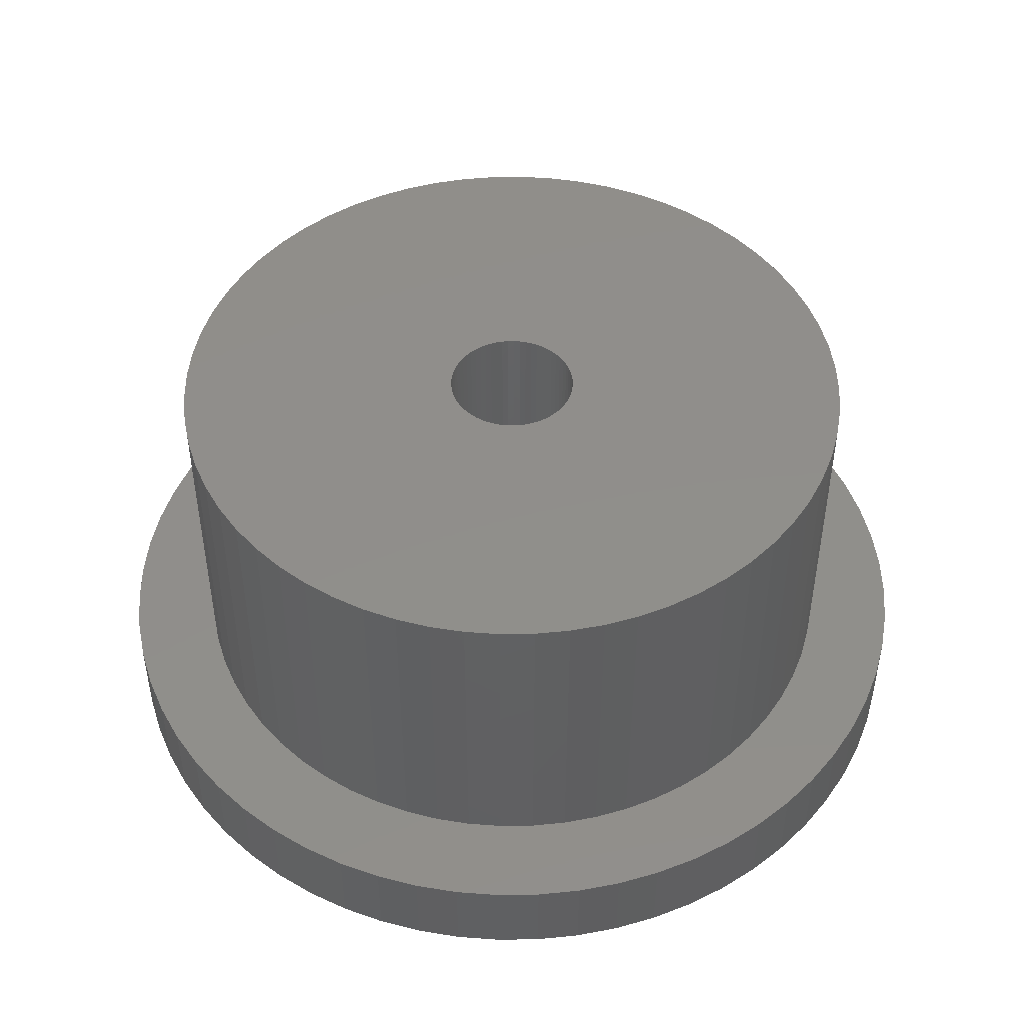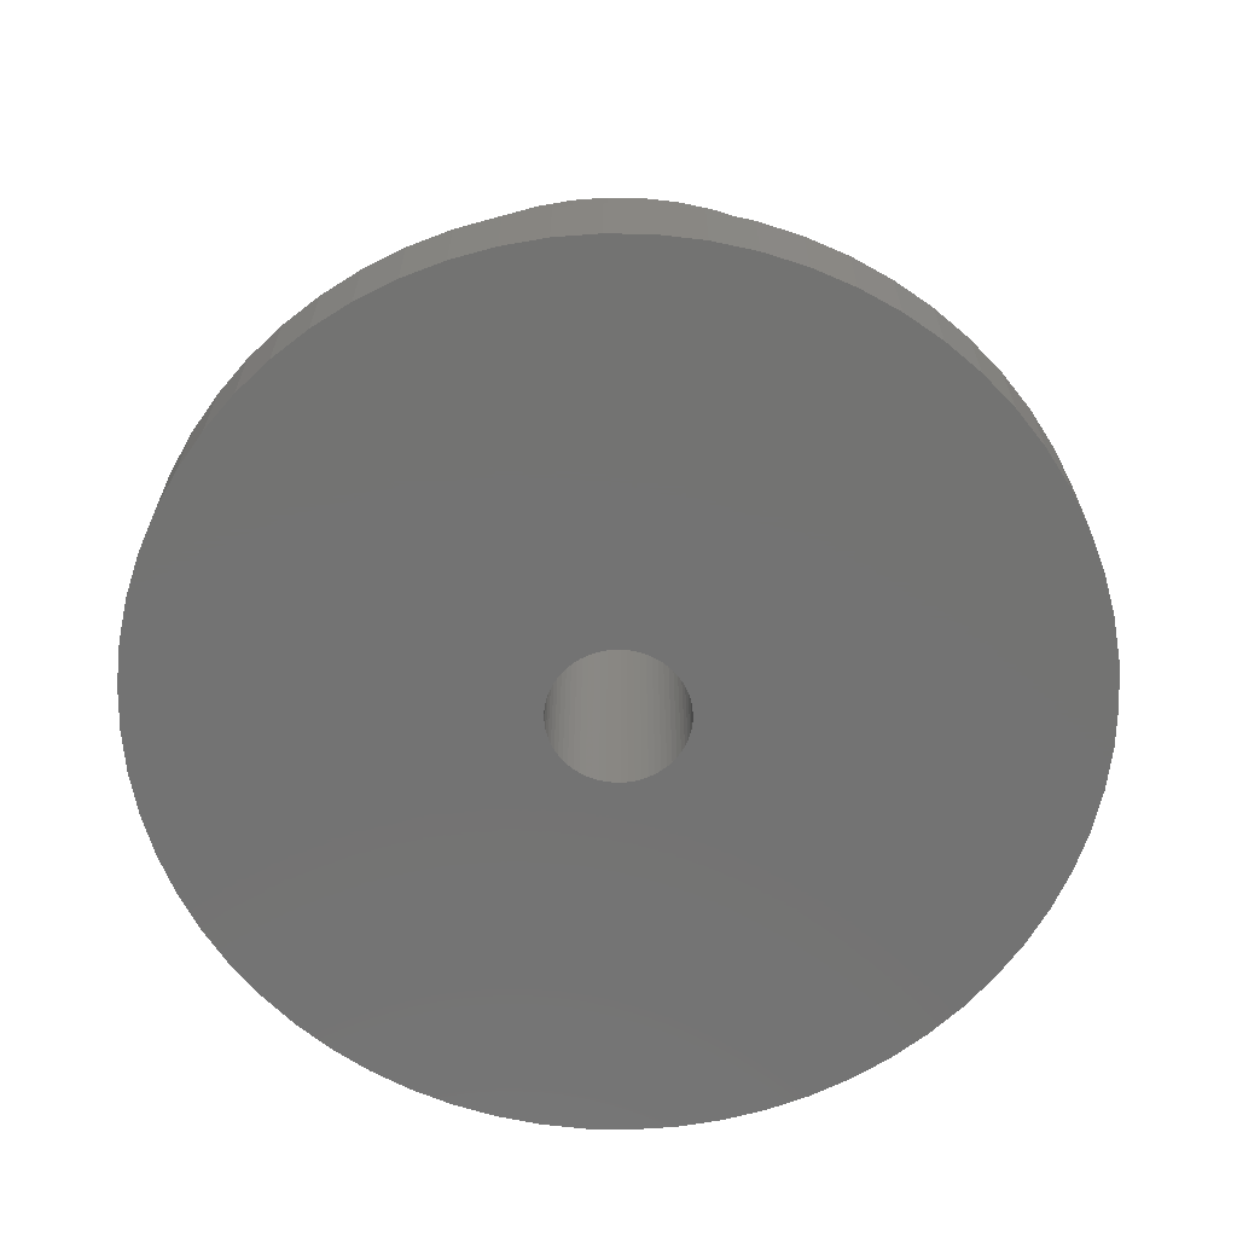
<metadata>
{"format":"stl","ext":"stl","renderer":"f3d","projection":"perspective","resolution":1024,"background":"white","views":[{"elev":47.2,"azim":52.6,"up":"+Z"},{"elev":-65.1,"azim":125.4,"up":"+Z"}]}
</metadata>
<code>
# stl→obj: 384 verts, 768 faces
v 10.05 0 2
v 10 0.9851 0
v 10 0.9851 2
v 10.05 0 0
v -10.05 0 0
v -10 0.9851 2
v -10 0.9851 0
v -10.05 0 2
v 0 10.05 0
v -0.9851 10 2
v 0 10.05 2
v -0.9851 10 0
v 0 -10.05 0
v 0.9851 -10 2
v 0 -10.05 2
v 0.9851 -10 0
v 7.106 7.106 0
v 6.376 7.769 2
v 7.106 7.106 2
v 6.376 7.769 0
v -7.769 6.376 0
v -7.106 7.106 2
v -7.106 7.106 0
v -7.769 6.376 2
v -3.846 9.285 0
v -4.738 8.863 2
v -3.846 9.285 2
v -4.738 8.863 0
v 9.285 3.846 2
v 8.863 4.738 0
v 8.863 4.738 2
v 9.285 3.846 0
v 3.846 9.285 0
v 2.917 9.617 2
v 3.846 9.285 2
v 2.917 9.617 0
v 5.583 8.356 0
v 4.738 8.863 2
v 5.583 8.356 2
v 4.738 8.863 0
v -9.285 3.846 0
v -8.863 4.738 2
v -8.863 4.738 0
v -9.285 3.846 2
v -8.356 5.583 0
v -8.356 5.583 2
v -1.961 9.857 0
v -2.917 9.617 2
v -1.961 9.857 2
v -2.917 9.617 0
v 9.617 -2.917 2
v 9.857 -1.961 0
v 9.857 -1.961 2
v 9.617 -2.917 0
v 1.961 -9.857 2
v 1.961 -9.857 0
v 9.857 1.961 2
v 9.617 2.917 0
v 9.617 2.917 2
v 9.857 1.961 0
v 8.356 5.583 2
v 7.769 6.376 0
v 7.769 6.376 2
v 8.356 5.583 0
v 1.961 9.857 0
v 0.9851 10 2
v 1.961 9.857 2
v 0.9851 10 0
v -9.857 1.961 0
v -9.617 2.917 2
v -9.617 2.917 0
v -9.857 1.961 2
v 8.05 0 2
v 8.011 0.789 2
v 10 -0.9851 2
v 7.895 1.57 2
v 8.011 -0.789 2
v 7.703 2.337 2
v 7.437 3.081 2
v 7.895 -1.57 2
v 7.099 3.795 2
v 7.703 -2.337 2
v 6.693 4.472 2
v 6.223 5.107 2
v 5.692 5.692 2
v 5.107 6.223 2
v 4.472 6.693 2
v 3.795 7.099 2
v 3.081 7.437 2
v 2.337 7.703 2
v 1.57 7.895 2
v 0.789 8.011 2
v 0 8.05 2
v -0.789 8.011 2
v -1.57 7.895 2
v -2.337 7.703 2
v -3.081 7.437 2
v -3.795 7.099 2
v -4.472 6.693 2
v -5.583 8.356 2
v -5.107 6.223 2
v -6.376 7.769 2
v -5.692 5.692 2
v -6.223 5.107 2
v -6.693 4.472 2
v -7.099 3.795 2
v -7.437 3.081 2
v -7.703 2.337 2
v 9.285 -3.846 2
v 7.437 -3.081 2
v 8.863 -4.738 2
v 7.099 -3.795 2
v 8.356 -5.583 2
v 6.693 -4.472 2
v 7.769 -6.376 2
v 6.223 -5.107 2
v 7.106 -7.106 2
v 5.692 -5.692 2
v 6.376 -7.769 2
v 5.107 -6.223 2
v 5.583 -8.356 2
v 4.472 -6.693 2
v 4.738 -8.863 2
v 3.795 -7.099 2
v 3.846 -9.285 2
v 3.081 -7.437 2
v 2.917 -9.617 2
v 2.337 -7.703 2
v 1.57 -7.895 2
v 0.789 -8.011 2
v 0 -8.05 2
v -0.789 -8.011 2
v -0.9851 -10 2
v -1.57 -7.895 2
v -1.961 -9.857 2
v -2.337 -7.703 2
v -2.917 -9.617 2
v -3.081 -7.437 2
v -3.846 -9.285 2
v -3.795 -7.099 2
v -4.738 -8.863 2
v -4.472 -6.693 2
v -5.583 -8.356 2
v -5.107 -6.223 2
v -6.376 -7.769 2
v -5.692 -5.692 2
v -7.106 -7.106 2
v -6.223 -5.107 2
v -7.769 -6.376 2
v -6.693 -4.472 2
v -8.356 -5.583 2
v -7.099 -3.795 2
v -8.863 -4.738 2
v -7.437 -3.081 2
v -9.285 -3.846 2
v -7.703 -2.337 2
v -9.617 -2.917 2
v -7.895 -1.57 2
v -9.857 -1.961 2
v -8.011 -0.789 2
v -10 -0.9851 2
v -8.05 0 2
v -7.895 1.57 2
v -8.011 0.789 2
v -5.583 8.356 0
v -6.376 7.769 0
v 10 -0.9851 0
v 7.769 -6.376 0
v 7.106 -7.106 0
v -8.863 -4.738 0
v -9.285 -3.846 0
v 1.5 0 0
v 1.493 -0.147 0
v 1.471 -0.2926 0
v 1.493 0.147 0
v 1.435 -0.4354 0
v 9.285 -3.846 0
v 1.386 -0.574 0
v 8.863 -4.738 0
v 1.471 0.2926 0
v 1.323 -0.7071 0
v 8.356 -5.583 0
v 1.247 -0.8334 0
v 1.435 0.4354 0
v 1.16 -0.9516 0
v 1.061 -1.061 0
v 6.376 -7.769 0
v 1.386 0.574 0
v 0.9516 -1.16 0
v 5.583 -8.356 0
v 0.8334 -1.247 0
v 4.738 -8.863 0
v 1.323 0.7071 0
v 0.7071 -1.323 0
v 3.846 -9.285 0
v 0.574 -1.386 0
v 2.917 -9.617 0
v 1.247 0.8334 0
v 0.4354 -1.435 0
v 1.16 0.9516 0
v 0.2926 -1.471 0
v 0.147 -1.493 0
v 0 -1.5 0
v -0.147 -1.493 0
v -0.9851 -10 0
v -0.2926 -1.471 0
v -1.961 -9.857 0
v -0.4354 -1.435 0
v -2.917 -9.617 0
v -0.574 -1.386 0
v -3.846 -9.285 0
v -0.7071 -1.323 0
v -4.738 -8.863 0
v -0.8334 -1.247 0
v -5.583 -8.356 0
v -0.9516 -1.16 0
v -6.376 -7.769 0
v -1.061 -1.061 0
v -7.106 -7.106 0
v -7.769 -6.376 0
v -1.16 -0.9516 0
v 1.061 1.061 0
v 0.9516 1.16 0
v 0.8334 1.247 0
v 0.7071 1.323 0
v 0.574 1.386 0
v 0.4354 1.435 0
v 0.2926 1.471 0
v 0.147 1.493 0
v 0 1.5 0
v -0.147 1.493 0
v -0.2926 1.471 0
v -0.4354 1.435 0
v -0.574 1.386 0
v -0.7071 1.323 0
v -0.8334 1.247 0
v -0.9516 1.16 0
v -1.061 1.061 0
v -1.16 0.9516 0
v -1.247 0.8334 0
v -1.323 0.7071 0
v -1.386 0.574 0
v -1.435 0.4354 0
v -1.471 0.2926 0
v -1.493 0.147 0
v -1.5 0 0
v -1.247 -0.8334 0
v -8.356 -5.583 0
v -1.323 -0.7071 0
v -1.386 -0.574 0
v -1.435 -0.4354 0
v -9.617 -2.917 0
v -1.471 -0.2926 0
v -9.857 -1.961 0
v -1.493 -0.147 0
v -10 -0.9851 0
v 8.05 0 9.4
v 8.011 0.789 9.4
v -8.011 0.789 9.4
v -8.05 0 9.4
v 0 8.05 9.4
v 0.789 8.011 9.4
v -6.223 -5.107 9.4
v -5.692 -5.692 9.4
v 6.223 5.107 9.4
v 5.692 5.692 9.4
v -5.692 5.692 9.4
v -5.107 6.223 9.4
v -3.081 7.437 9.4
v -2.337 7.703 9.4
v 7.703 2.337 9.4
v 7.437 3.081 9.4
v 7.895 1.57 9.4
v 3.081 7.437 9.4
v 3.795 7.099 9.4
v 4.472 6.693 9.4
v 5.107 6.223 9.4
v -7.099 3.795 9.4
v -7.437 3.081 9.4
v -1.57 7.895 9.4
v -0.789 8.011 9.4
v 7.099 -3.795 9.4
v 7.437 -3.081 9.4
v 7.703 -2.337 9.4
v 7.099 3.795 9.4
v 6.693 4.472 9.4
v 1.57 7.895 9.4
v 2.337 7.703 9.4
v -7.703 2.337 9.4
v -7.895 1.57 9.4
v -6.223 5.107 9.4
v -6.693 4.472 9.4
v 1.5 0 9.4
v 1.493 0.147 9.4
v 8.011 -0.789 9.4
v 1.471 0.2926 9.4
v 1.493 -0.147 9.4
v 1.435 0.4354 9.4
v 7.895 -1.57 9.4
v 1.386 0.574 9.4
v 1.471 -0.2926 9.4
v 1.323 0.7071 9.4
v 1.247 0.8334 9.4
v 1.435 -0.4354 9.4
v 1.16 0.9516 9.4
v 1.061 1.061 9.4
v 1.386 -0.574 9.4
v 0.9516 1.16 9.4
v 0.8334 1.247 9.4
v 1.323 -0.7071 9.4
v 0.7071 1.323 9.4
v 6.693 -4.472 9.4
v 0.574 1.386 9.4
v 1.247 -0.8334 9.4
v 0.4354 1.435 9.4
v 6.223 -5.107 9.4
v 1.16 -0.9516 9.4
v 0.2926 1.471 9.4
v 0.147 1.493 9.4
v 0 1.5 9.4
v -0.147 1.493 9.4
v -0.2926 1.471 9.4
v -0.4354 1.435 9.4
v -0.574 1.386 9.4
v -0.7071 1.323 9.4
v -3.795 7.099 9.4
v -0.8334 1.247 9.4
v -4.472 6.693 9.4
v -0.9516 1.16 9.4
v -1.061 1.061 9.4
v -1.16 0.9516 9.4
v 5.692 -5.692 9.4
v 1.061 -1.061 9.4
v 5.107 -6.223 9.4
v 0.9516 -1.16 9.4
v 4.472 -6.693 9.4
v 0.8334 -1.247 9.4
v 3.795 -7.099 9.4
v 0.7071 -1.323 9.4
v 3.081 -7.437 9.4
v 0.574 -1.386 9.4
v 2.337 -7.703 9.4
v 0.4354 -1.435 9.4
v 1.57 -7.895 9.4
v 0.2926 -1.471 9.4
v 0.789 -8.011 9.4
v 0.147 -1.493 9.4
v 0 -1.5 9.4
v 0 -8.05 9.4
v -0.147 -1.493 9.4
v -0.789 -8.011 9.4
v -0.2926 -1.471 9.4
v -1.57 -7.895 9.4
v -0.4354 -1.435 9.4
v -2.337 -7.703 9.4
v -0.574 -1.386 9.4
v -3.081 -7.437 9.4
v -0.7071 -1.323 9.4
v -3.795 -7.099 9.4
v -0.8334 -1.247 9.4
v -4.472 -6.693 9.4
v -0.9516 -1.16 9.4
v -5.107 -6.223 9.4
v -1.061 -1.061 9.4
v -1.16 -0.9516 9.4
v -1.247 -0.8334 9.4
v -6.693 -4.472 9.4
v -1.323 -0.7071 9.4
v -7.099 -3.795 9.4
v -1.386 -0.574 9.4
v -7.437 -3.081 9.4
v -1.435 -0.4354 9.4
v -7.703 -2.337 9.4
v -1.471 -0.2926 9.4
v -7.895 -1.57 9.4
v -1.493 -0.147 9.4
v -8.011 -0.789 9.4
v -1.5 0 9.4
v -1.247 0.8334 9.4
v -1.323 0.7071 9.4
v -1.386 0.574 9.4
v -1.435 0.4354 9.4
v -1.471 0.2926 9.4
v -1.493 0.147 9.4
f 1 2 3
f 2 1 4
f 5 6 7
f 6 5 8
f 9 10 11
f 10 9 12
f 13 14 15
f 14 13 16
f 17 18 19
f 18 17 20
f 21 22 23
f 22 21 24
f 25 26 27
f 26 25 28
f 29 30 31
f 30 29 32
f 33 34 35
f 34 33 36
f 37 38 39
f 38 37 40
f 41 42 43
f 42 41 44
f 45 24 21
f 24 45 46
f 47 48 49
f 48 47 50
f 51 52 53
f 52 51 54
f 16 55 14
f 55 16 56
f 57 58 59
f 58 57 60
f 3 60 57
f 60 3 2
f 59 32 29
f 32 59 58
f 61 62 63
f 62 61 64
f 63 17 19
f 17 63 62
f 31 64 61
f 64 31 30
f 65 66 67
f 66 65 68
f 36 67 34
f 67 36 65
f 68 11 66
f 11 68 9
f 40 35 38
f 35 40 33
f 20 39 18
f 39 20 37
f 69 70 71
f 70 69 72
f 43 46 45
f 46 43 42
f 71 44 41
f 44 71 70
f 7 72 69
f 72 7 6
f 73 1 3
f 74 3 57
f 1 73 75
f 76 57 59
f 77 75 73
f 78 59 29
f 75 77 53
f 79 29 31
f 80 53 77
f 81 31 61
f 53 80 51
f 82 51 80
f 3 74 73
f 57 76 74
f 83 61 63
f 59 78 76
f 29 79 78
f 84 63 19
f 31 81 79
f 61 83 81
f 85 19 18
f 63 84 83
f 19 85 84
f 86 18 39
f 18 86 85
f 87 39 38
f 39 87 86
f 88 38 35
f 38 88 87
f 35 89 88
f 34 89 35
f 34 90 89
f 67 90 34
f 67 91 90
f 66 91 67
f 66 92 91
f 11 92 66
f 11 93 92
f 11 94 93
f 10 94 11
f 10 95 94
f 49 95 10
f 49 96 95
f 48 96 49
f 48 97 96
f 27 97 48
f 97 27 98
f 26 98 27
f 98 26 99
f 100 99 26
f 99 100 101
f 102 101 100
f 101 102 103
f 22 103 102
f 103 22 104
f 24 104 22
f 104 24 105
f 46 105 24
f 105 46 106
f 42 106 46
f 106 42 107
f 44 107 42
f 107 44 108
f 70 108 44
f 51 82 109
f 110 109 82
f 109 110 111
f 112 111 110
f 111 112 113
f 114 113 112
f 113 114 115
f 116 115 114
f 115 116 117
f 118 117 116
f 117 118 119
f 120 119 118
f 119 120 121
f 122 121 120
f 121 122 123
f 124 123 122
f 123 124 125
f 126 125 124
f 126 127 125
f 128 127 126
f 128 55 127
f 129 55 128
f 129 14 55
f 130 14 129
f 131 14 130
f 131 15 14
f 132 15 131
f 132 133 15
f 134 133 132
f 134 135 133
f 136 135 134
f 136 137 135
f 138 137 136
f 139 138 140
f 138 139 137
f 141 140 142
f 140 141 139
f 143 142 144
f 142 143 141
f 145 144 146
f 147 146 148
f 144 145 143
f 149 148 150
f 151 150 152
f 146 147 145
f 153 152 154
f 155 154 156
f 148 149 147
f 157 156 158
f 159 158 160
f 161 160 162
f 108 70 163
f 150 151 149
f 72 163 70
f 152 153 151
f 163 72 164
f 154 155 153
f 6 164 72
f 156 157 155
f 164 6 162
f 158 159 157
f 8 162 6
f 160 161 159
f 162 8 161
f 165 102 100
f 102 165 166
f 28 100 26
f 100 28 165
f 166 22 102
f 22 166 23
f 50 27 48
f 27 50 25
f 12 49 10
f 49 12 47
f 75 4 1
f 4 75 167
f 117 168 115
f 168 117 169
f 170 155 171
f 155 170 153
f 172 4 167
f 173 167 52
f 4 172 2
f 174 52 54
f 175 2 172
f 176 54 177
f 2 175 60
f 178 177 179
f 180 60 175
f 181 179 182
f 60 180 58
f 183 182 168
f 184 58 180
f 185 168 169
f 58 184 32
f 186 169 187
f 188 32 184
f 189 187 190
f 32 188 30
f 191 190 192
f 193 30 188
f 194 192 195
f 30 193 64
f 196 195 197
f 198 64 193
f 199 197 56
f 64 198 62
f 200 62 198
f 167 173 172
f 52 174 173
f 54 176 174
f 177 178 176
f 179 181 178
f 182 183 181
f 168 185 183
f 169 186 185
f 201 56 16
f 187 189 186
f 190 191 189
f 192 194 191
f 195 196 194
f 197 199 196
f 56 201 199
f 16 202 201
f 13 202 16
f 13 203 202
f 13 204 203
f 205 204 13
f 204 205 206
f 207 206 205
f 206 207 208
f 209 208 207
f 208 209 210
f 211 210 209
f 210 211 212
f 213 212 211
f 212 213 214
f 215 214 213
f 214 215 216
f 217 216 215
f 216 217 218
f 219 218 217
f 220 221 219
f 218 219 221
f 62 200 17
f 222 17 200
f 17 222 20
f 223 20 222
f 20 223 37
f 224 37 223
f 37 224 40
f 225 40 224
f 40 225 33
f 226 33 225
f 33 226 36
f 227 36 226
f 36 227 65
f 228 65 227
f 65 228 68
f 229 68 228
f 230 68 229
f 230 9 68
f 231 9 230
f 12 231 232
f 47 232 233
f 50 233 234
f 25 234 235
f 28 235 236
f 165 236 237
f 231 12 9
f 166 237 238
f 23 238 239
f 21 239 240
f 45 240 241
f 43 241 242
f 41 242 243
f 71 243 244
f 69 244 245
f 232 47 12
f 7 245 246
f 221 220 247
f 248 247 220
f 233 50 47
f 247 248 249
f 234 25 50
f 170 249 248
f 235 28 25
f 249 170 250
f 236 165 28
f 171 250 170
f 237 166 165
f 250 171 251
f 238 23 166
f 252 251 171
f 239 21 23
f 251 252 253
f 240 45 21
f 254 253 252
f 241 43 45
f 253 254 255
f 242 41 43
f 256 255 254
f 243 71 41
f 255 256 246
f 244 69 71
f 5 246 256
f 245 7 69
f 246 5 7
f 111 177 109
f 177 111 179
f 109 54 51
f 54 109 177
f 53 167 75
f 167 53 52
f 192 121 123
f 121 192 190
f 187 117 119
f 117 187 169
f 115 182 113
f 182 115 168
f 219 149 220
f 149 219 147
f 252 159 254
f 159 252 157
f 171 157 252
f 157 171 155
f 56 127 55
f 127 56 197
f 195 123 125
f 123 195 192
f 197 125 127
f 125 197 195
f 113 179 111
f 179 113 182
f 205 15 133
f 15 205 13
f 211 137 139
f 137 211 209
f 219 145 147
f 145 219 217
f 254 161 256
f 161 254 159
f 256 8 5
f 8 256 161
f 190 119 121
f 119 190 187
f 213 139 141
f 139 213 211
f 215 141 143
f 141 215 213
f 217 143 145
f 143 217 215
f 207 133 135
f 133 207 205
f 209 135 137
f 135 209 207
f 220 151 248
f 151 220 149
f 248 153 170
f 153 248 151
f 257 74 258
f 74 257 73
f 162 259 164
f 259 162 260
f 92 261 262
f 261 92 93
f 146 263 148
f 263 146 264
f 265 85 266
f 85 265 84
f 101 267 268
f 267 101 103
f 96 269 270
f 269 96 97
f 271 79 272
f 79 271 78
f 258 76 273
f 76 258 74
f 88 274 275
f 274 88 89
f 86 276 277
f 276 86 87
f 107 278 106
f 278 107 279
f 94 280 281
f 280 94 95
f 282 110 283
f 110 282 112
f 283 82 284
f 82 283 110
f 273 78 271
f 78 273 76
f 285 83 286
f 83 285 81
f 286 84 265
f 84 286 83
f 272 81 285
f 81 272 79
f 90 287 288
f 287 90 91
f 89 288 274
f 288 89 90
f 91 262 287
f 262 91 92
f 87 275 276
f 275 87 88
f 85 277 266
f 277 85 86
f 163 289 108
f 289 163 290
f 105 291 104
f 291 105 292
f 104 267 103
f 267 104 291
f 106 292 105
f 292 106 278
f 108 279 107
f 279 108 289
f 164 290 163
f 290 164 259
f 293 257 258
f 294 258 273
f 257 293 295
f 296 273 271
f 297 295 293
f 298 271 272
f 295 297 299
f 300 272 285
f 301 299 297
f 302 285 286
f 299 301 284
f 303 286 265
f 304 284 301
f 305 265 266
f 284 304 283
f 306 266 277
f 307 283 304
f 308 277 276
f 283 307 282
f 309 276 275
f 310 282 307
f 311 275 274
f 282 310 312
f 313 274 288
f 314 312 310
f 315 288 287
f 312 314 316
f 317 316 314
f 258 294 293
f 273 296 294
f 271 298 296
f 272 300 298
f 285 302 300
f 286 303 302
f 265 305 303
f 266 306 305
f 277 308 306
f 276 309 308
f 318 287 262
f 275 311 309
f 274 313 311
f 288 315 313
f 287 318 315
f 262 319 318
f 261 319 262
f 261 320 319
f 261 321 320
f 281 321 261
f 321 281 322
f 280 322 281
f 322 280 323
f 270 323 280
f 323 270 324
f 269 324 270
f 324 269 325
f 326 325 269
f 325 326 327
f 328 327 326
f 327 328 329
f 268 329 328
f 329 268 330
f 267 330 268
f 291 331 267
f 330 267 331
f 316 317 332
f 333 332 317
f 332 333 334
f 335 334 333
f 334 335 336
f 337 336 335
f 336 337 338
f 339 338 337
f 338 339 340
f 341 340 339
f 340 341 342
f 343 342 341
f 342 343 344
f 345 344 343
f 344 345 346
f 347 346 345
f 348 346 347
f 348 349 346
f 350 349 348
f 351 350 352
f 353 352 354
f 355 354 356
f 357 356 358
f 350 351 349
f 359 358 360
f 361 360 362
f 363 362 364
f 264 364 365
f 263 365 366
f 367 366 368
f 369 368 370
f 371 370 372
f 373 372 374
f 375 374 376
f 352 353 351
f 377 376 378
f 331 291 379
f 292 379 291
f 354 355 353
f 379 292 380
f 356 357 355
f 278 380 292
f 358 359 357
f 380 278 381
f 360 361 359
f 279 381 278
f 362 363 361
f 381 279 382
f 364 264 363
f 289 382 279
f 365 263 264
f 382 289 383
f 366 367 263
f 290 383 289
f 368 369 367
f 383 290 384
f 370 371 369
f 259 384 290
f 372 373 371
f 384 259 378
f 374 375 373
f 260 378 259
f 376 377 375
f 378 260 377
f 98 328 326
f 328 98 99
f 97 326 269
f 326 97 98
f 99 268 328
f 268 99 101
f 95 270 280
f 270 95 96
f 93 281 261
f 281 93 94
f 131 346 349
f 346 131 130
f 129 342 344
f 342 129 128
f 122 334 336
f 334 122 120
f 126 338 340
f 338 126 124
f 332 116 316
f 116 332 118
f 312 112 282
f 112 312 114
f 146 363 264
f 363 146 144
f 142 359 361
f 359 142 140
f 138 355 357
f 355 138 136
f 134 351 353
f 351 134 132
f 150 369 152
f 369 150 367
f 152 371 154
f 371 152 369
f 148 367 150
f 367 148 263
f 156 375 158
f 375 156 373
f 154 373 156
f 373 154 371
f 160 260 162
f 260 160 377
f 295 73 257
f 73 295 77
f 130 344 346
f 344 130 129
f 128 340 342
f 340 128 126
f 120 332 334
f 332 120 118
f 124 336 338
f 336 124 122
f 316 114 312
f 114 316 116
f 284 80 299
f 80 284 82
f 299 77 295
f 77 299 80
f 144 361 363
f 361 144 142
f 140 357 359
f 357 140 138
f 136 353 355
f 353 136 134
f 132 349 351
f 349 132 131
f 158 377 160
f 377 158 375
f 172 294 175
f 294 172 293
f 378 245 384
f 245 378 246
f 230 319 320
f 319 230 229
f 203 350 348
f 350 203 204
f 223 306 308
f 306 223 222
f 238 329 330
f 329 238 237
f 234 323 324
f 323 234 233
f 372 253 374
f 253 372 251
f 188 302 193
f 302 188 300
f 227 313 315
f 313 227 226
f 380 240 379
f 240 380 241
f 379 239 331
f 239 379 240
f 232 321 322
f 321 232 231
f 181 307 178
f 307 181 310
f 196 343 341
f 343 196 199
f 186 317 185
f 317 186 333
f 176 301 174
f 301 176 304
f 208 356 354
f 356 208 210
f 364 221 365
f 221 364 218
f 365 247 366
f 247 365 221
f 180 298 184
f 298 180 296
f 175 296 180
f 296 175 294
f 184 300 188
f 300 184 298
f 198 305 200
f 305 198 303
f 193 303 198
f 303 193 302
f 228 315 318
f 315 228 227
f 229 318 319
f 318 229 228
f 225 309 311
f 309 225 224
f 226 311 313
f 311 226 225
f 224 308 309
f 308 224 223
f 383 243 382
f 243 383 244
f 331 238 330
f 238 331 239
f 381 241 380
f 241 381 242
f 384 244 383
f 244 384 245
f 235 324 325
f 324 235 234
f 236 325 327
f 325 236 235
f 237 327 329
f 327 237 236
f 231 320 321
f 320 231 230
f 202 348 347
f 348 202 203
f 191 339 337
f 339 191 194
f 186 335 333
f 335 186 189
f 185 314 183
f 314 185 317
f 183 310 181
f 310 183 314
f 216 364 362
f 364 216 218
f 214 362 360
f 362 214 216
f 212 360 358
f 360 212 214
f 204 352 350
f 352 204 206
f 368 250 370
f 250 368 249
f 376 246 378
f 246 376 255
f 200 306 222
f 306 200 305
f 382 242 381
f 242 382 243
f 233 322 323
f 322 233 232
f 201 347 345
f 347 201 202
f 194 341 339
f 341 194 196
f 189 337 335
f 337 189 191
f 178 304 176
f 304 178 307
f 174 297 173
f 297 174 301
f 173 293 172
f 293 173 297
f 210 358 356
f 358 210 212
f 206 354 352
f 354 206 208
f 366 249 368
f 249 366 247
f 370 251 372
f 251 370 250
f 374 255 376
f 255 374 253
f 199 345 343
f 345 199 201

</code>
